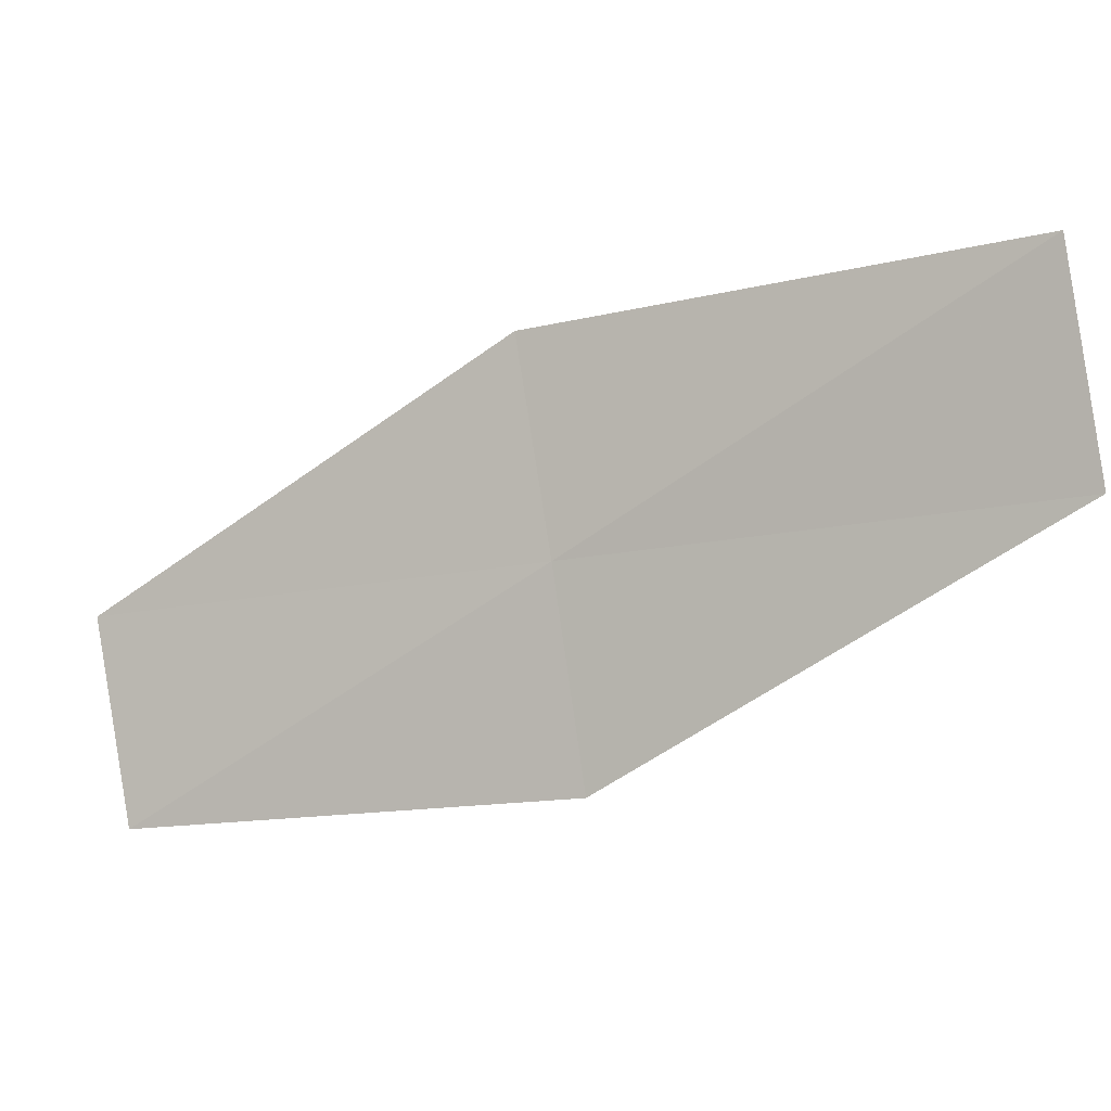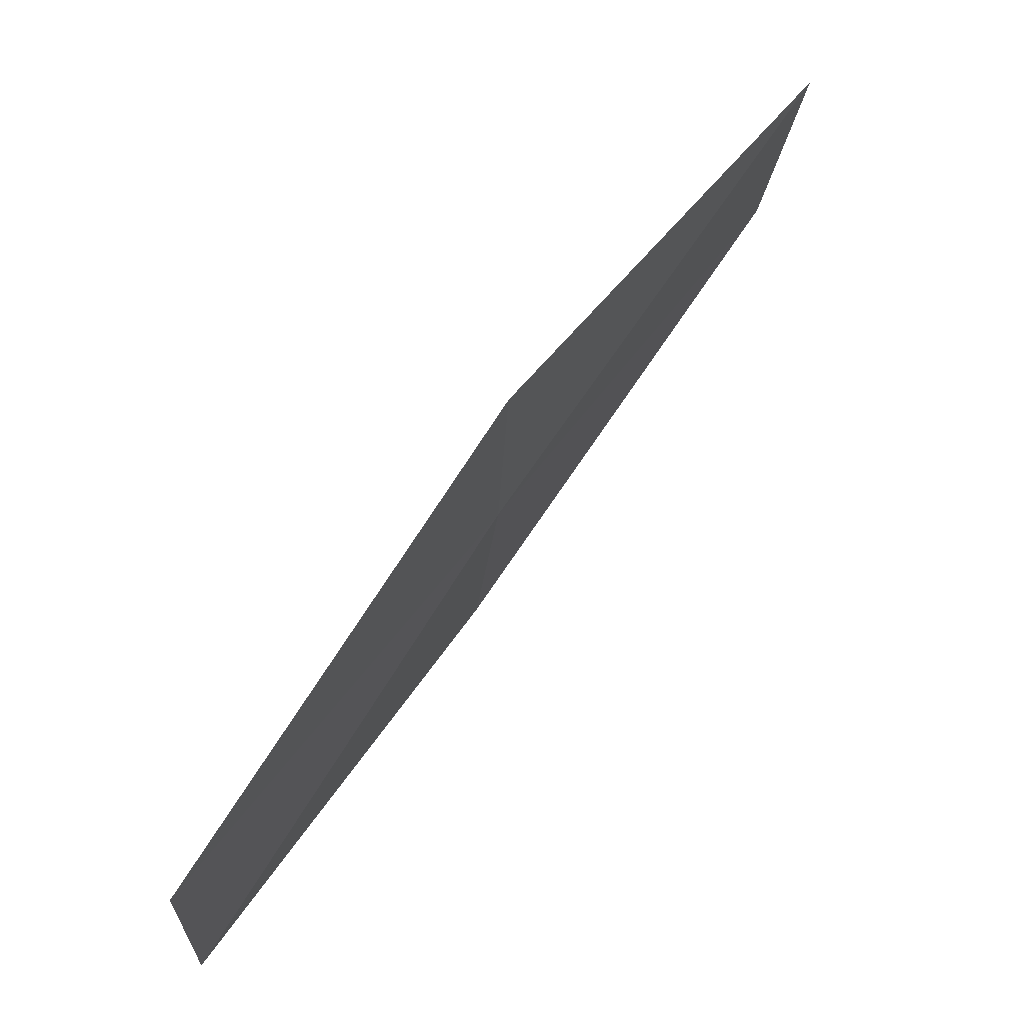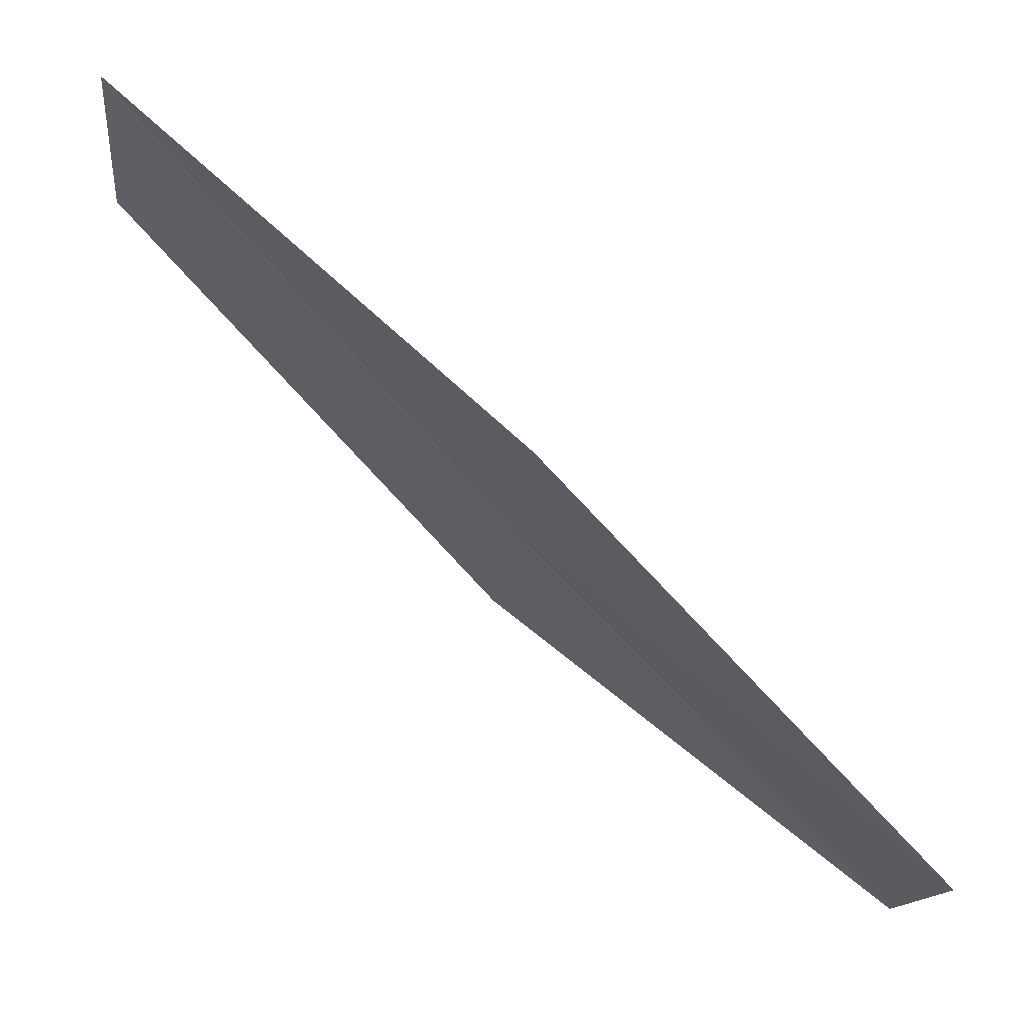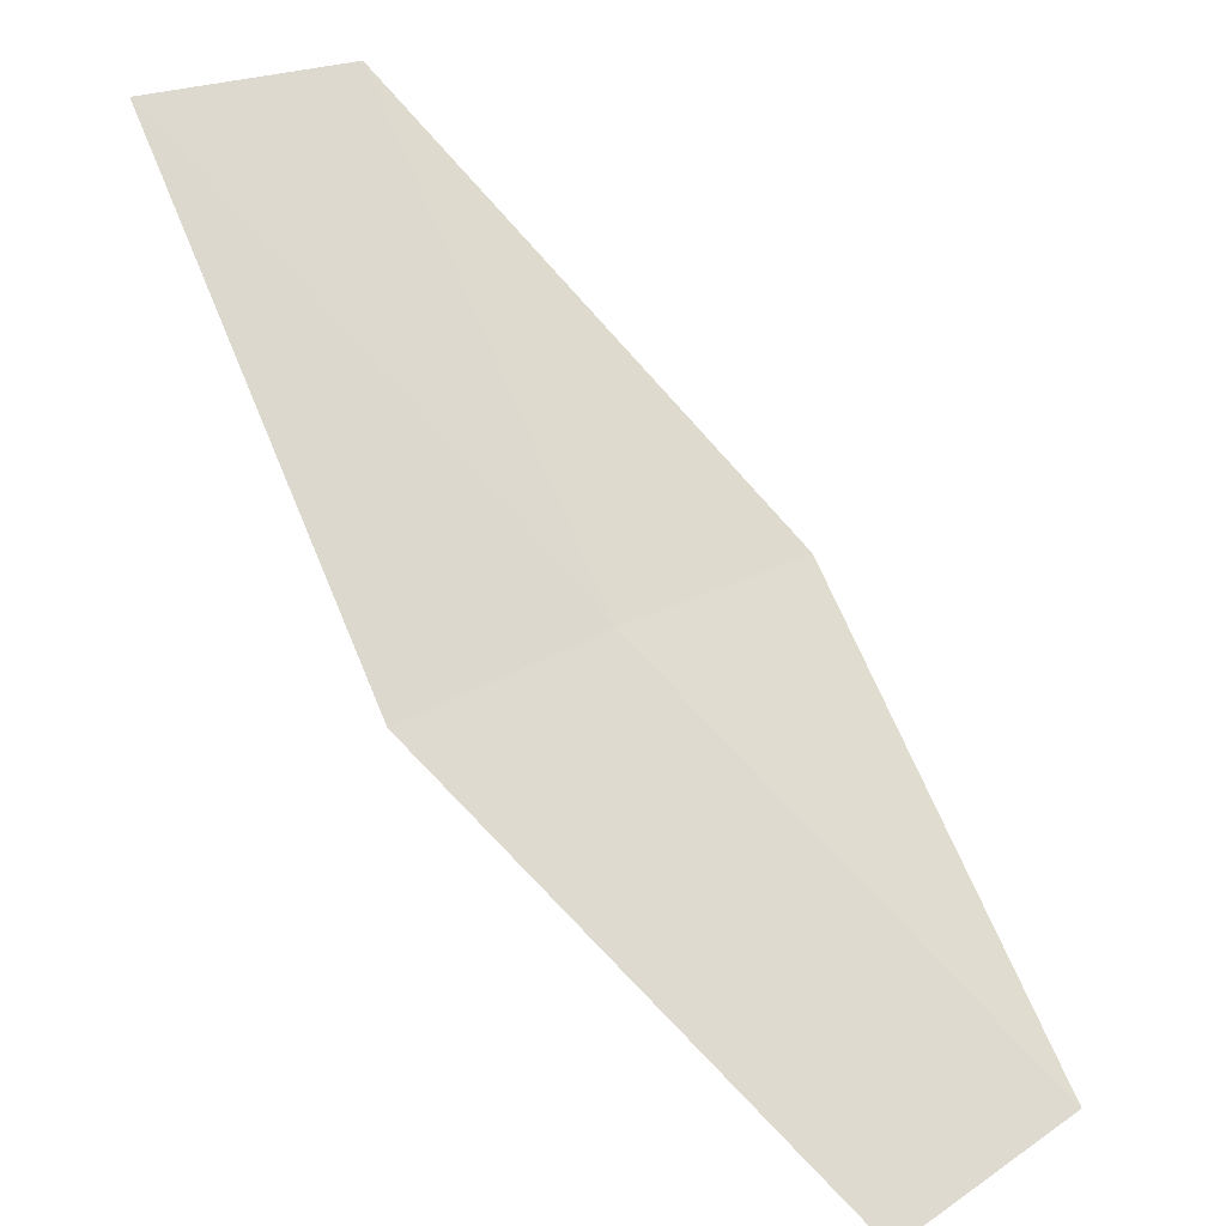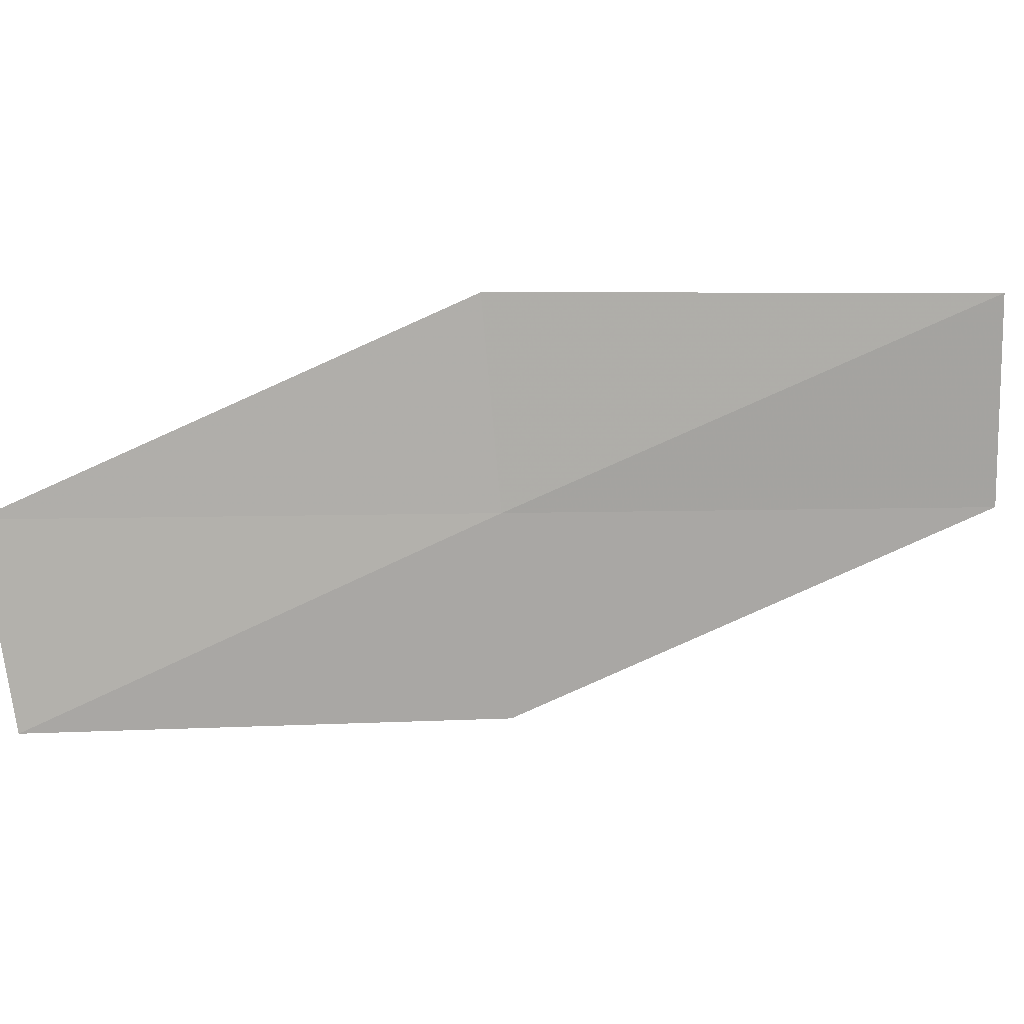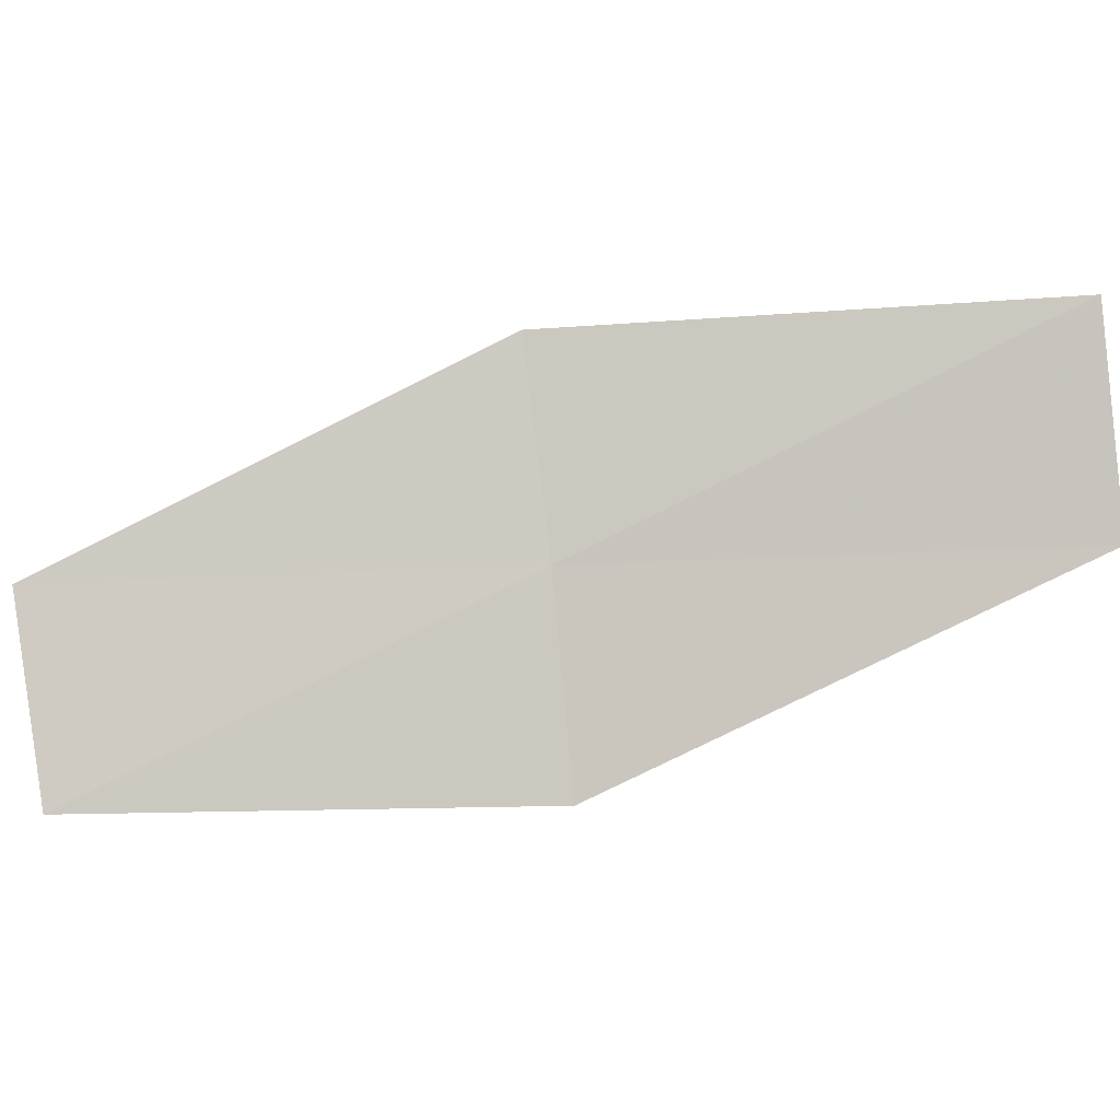
<metadata>
{"format":"obj","ext":"obj","renderer":"f3d","projection":"perspective","resolution":1024,"background":"white","views":[{"elev":-14.6,"azim":165.0,"up":"+Z"},{"elev":52.6,"azim":82.9,"up":"+Z"},{"elev":-15.1,"azim":5.1,"up":"+Y"},{"elev":31.8,"azim":58.1,"up":"+Y"},{"elev":5.1,"azim":131.2,"up":"+Z"},{"elev":-15.1,"azim":146.8,"up":"+Z"}]}
</metadata>
<code>
v 5.406 5.525 13.98
v 8.912 2.16 11.8
v 9.331 2.109 13.98
v 5.022 5.322 11.8
v 1.481 8.941 13.98
v 1.887 9.222 16.2
v 5.787 5.587 16.2
f 1 3 2
f 1 2 4
f 1 4 5
f 1 5 6
f 1 6 7
f 1 7 3

</code>
